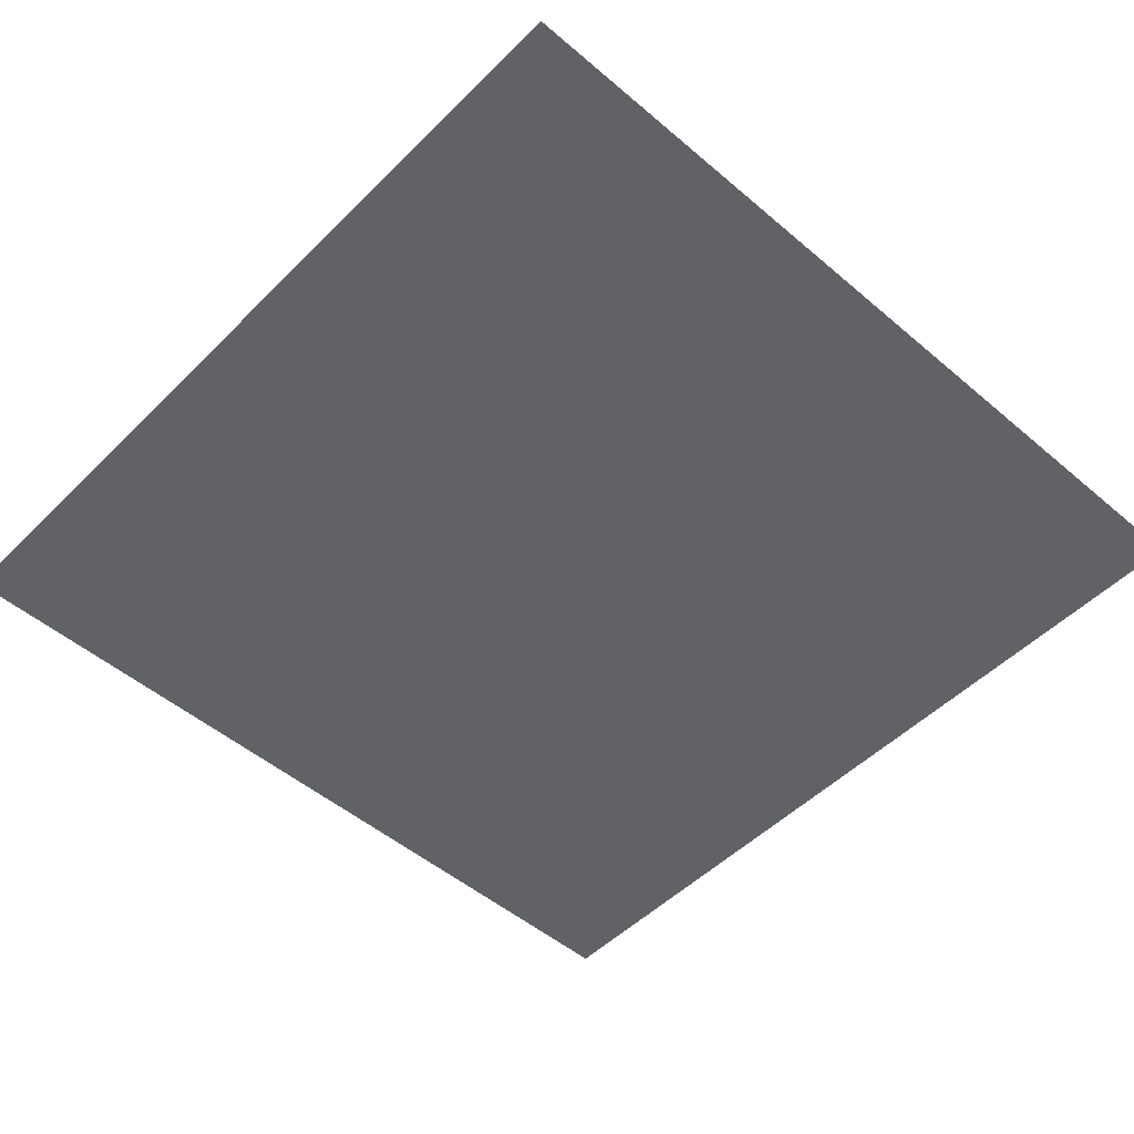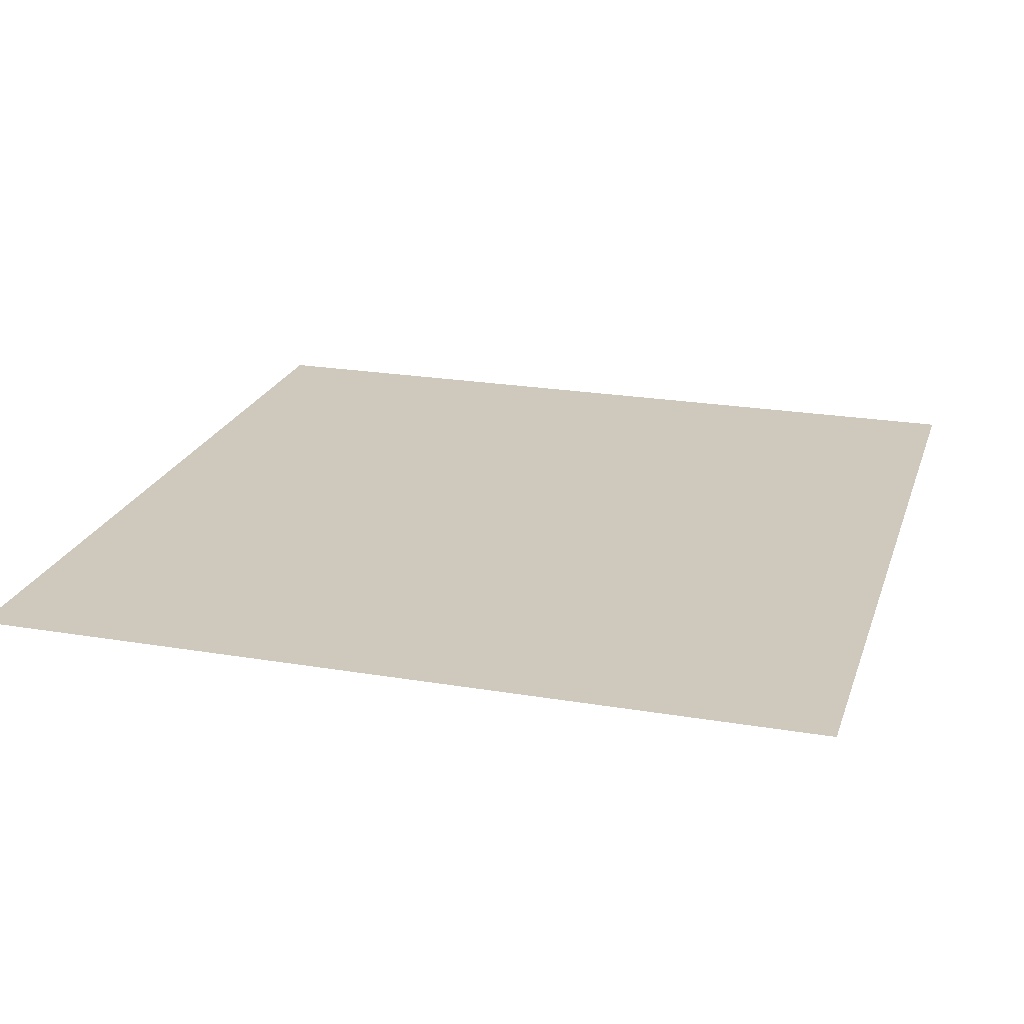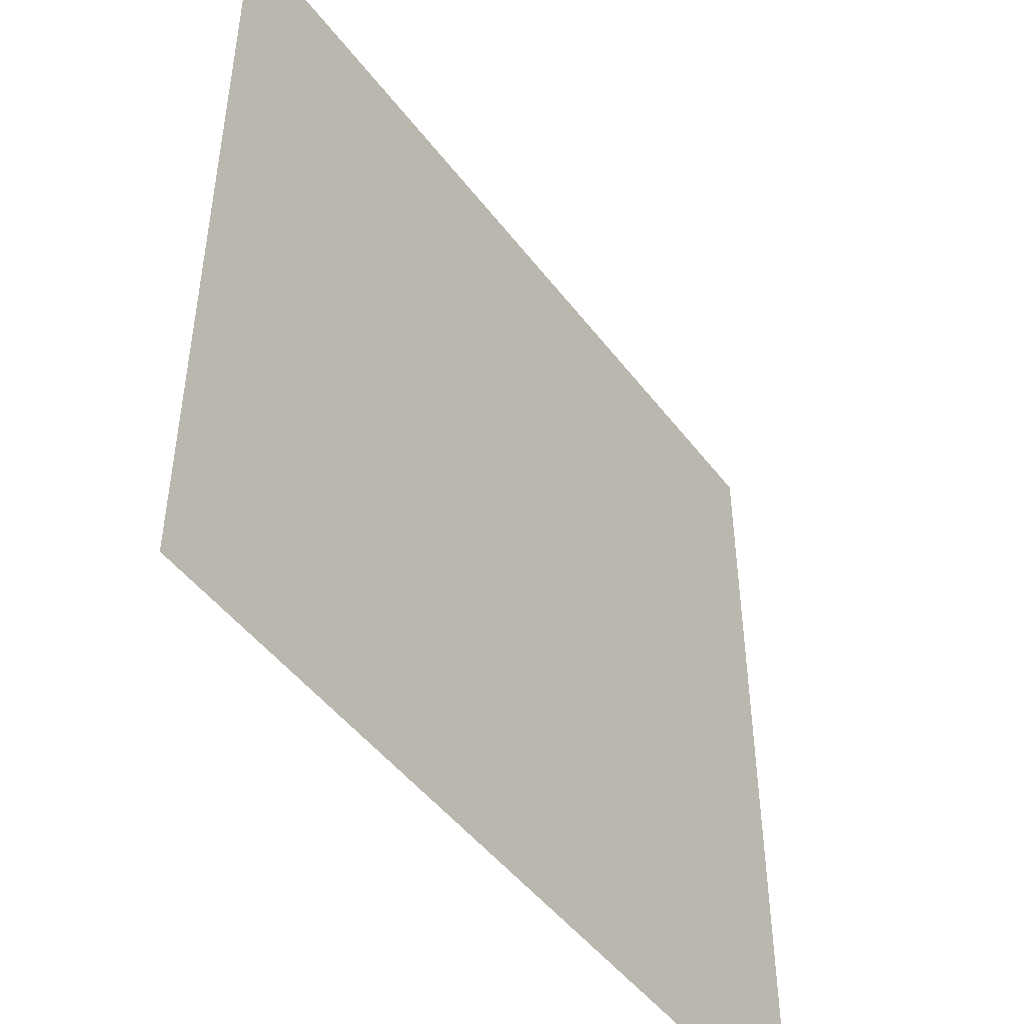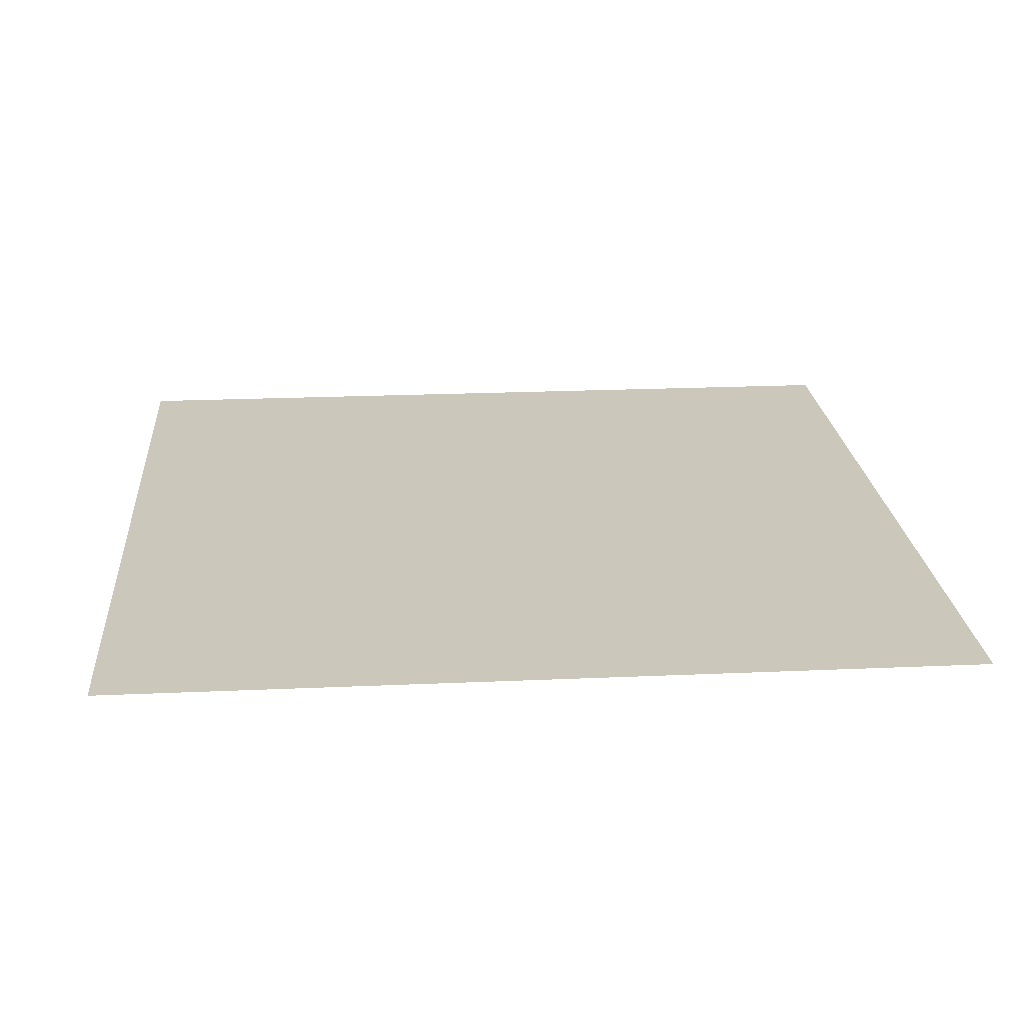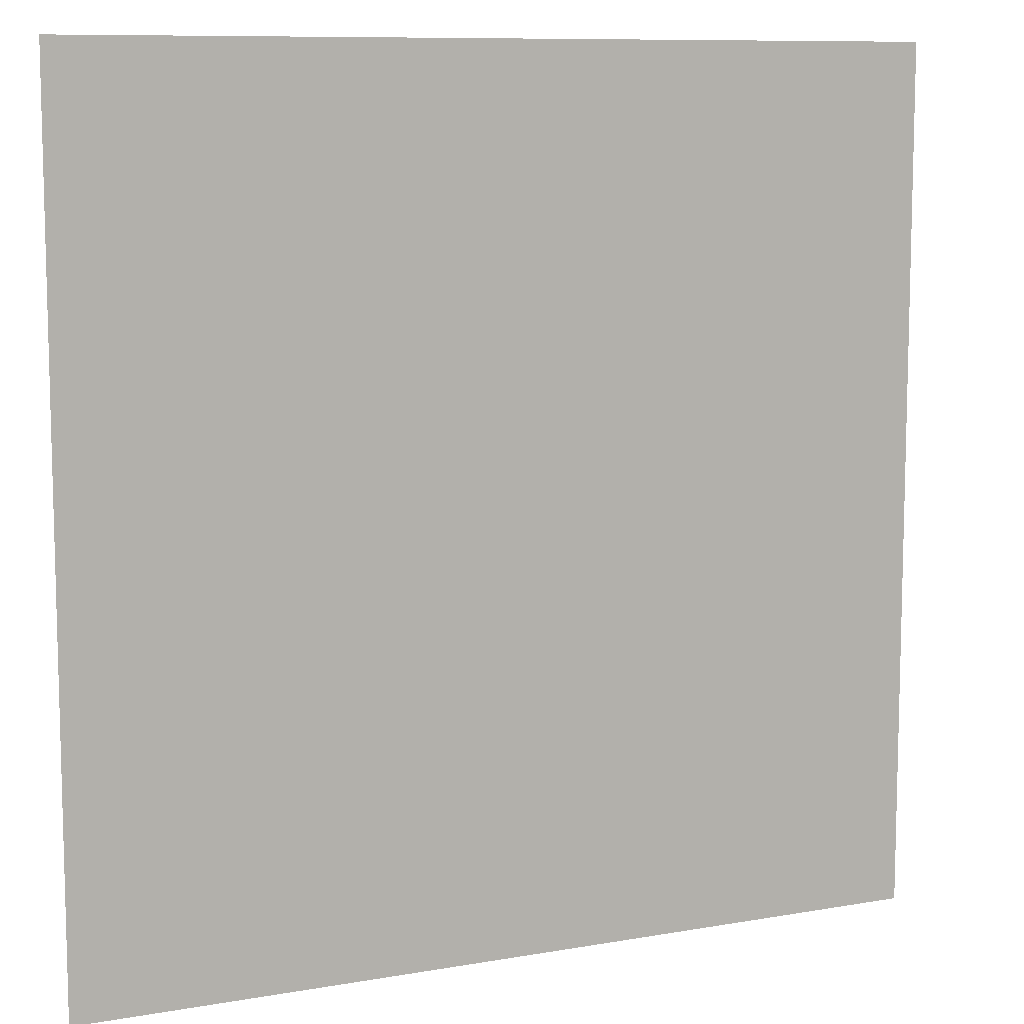
<metadata>
{"format":"obj","ext":"obj","renderer":"f3d","projection":"perspective","resolution":1024,"background":"white","views":[{"elev":-50.5,"azim":-132.9,"up":"+Y"},{"elev":22.3,"azim":-163.7,"up":"+Y"},{"elev":-47.9,"azim":-54.7,"up":"+Z"},{"elev":21.7,"azim":-94.5,"up":"+Y"},{"elev":9.5,"azim":-24.8,"up":"+Z"}]}
</metadata>
<code>
v  1 0  1
v  1 0 -1
v -1 0 -1
v -1 0  1
f 1 2 3
f 1 3 4

</code>
